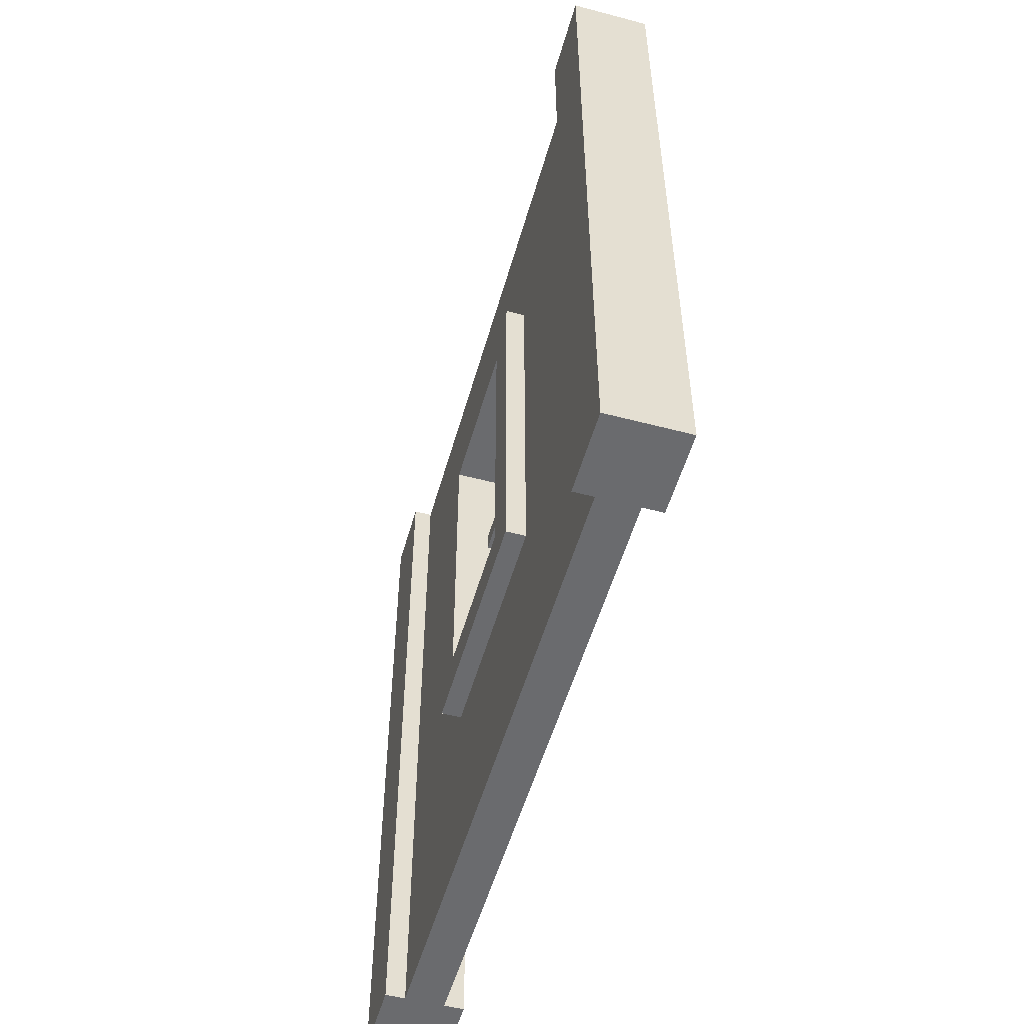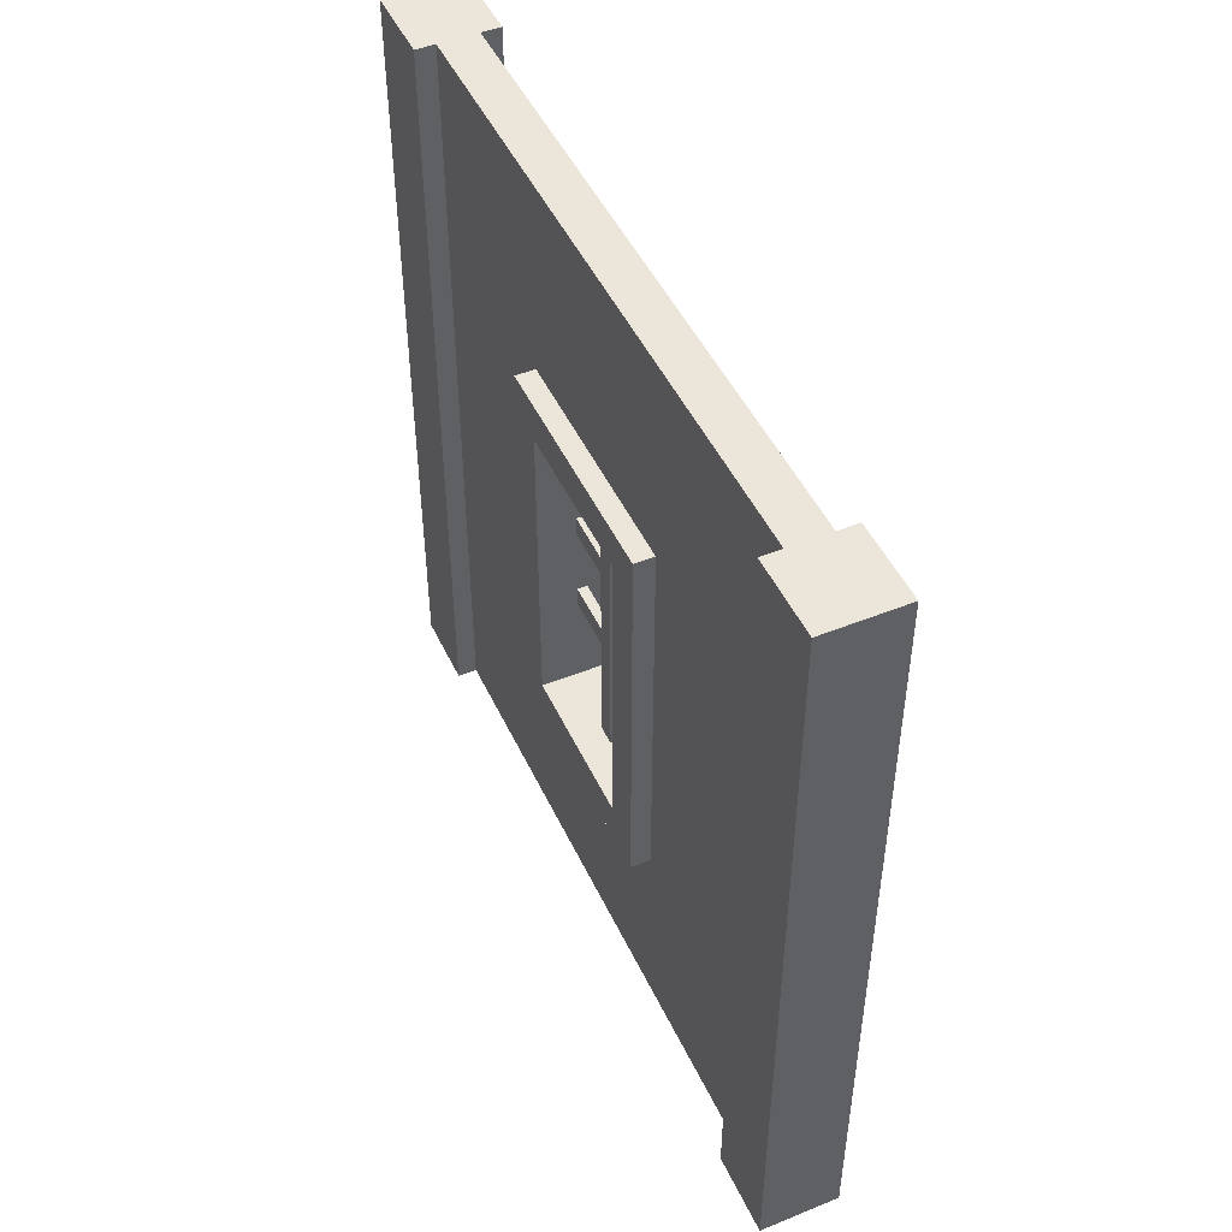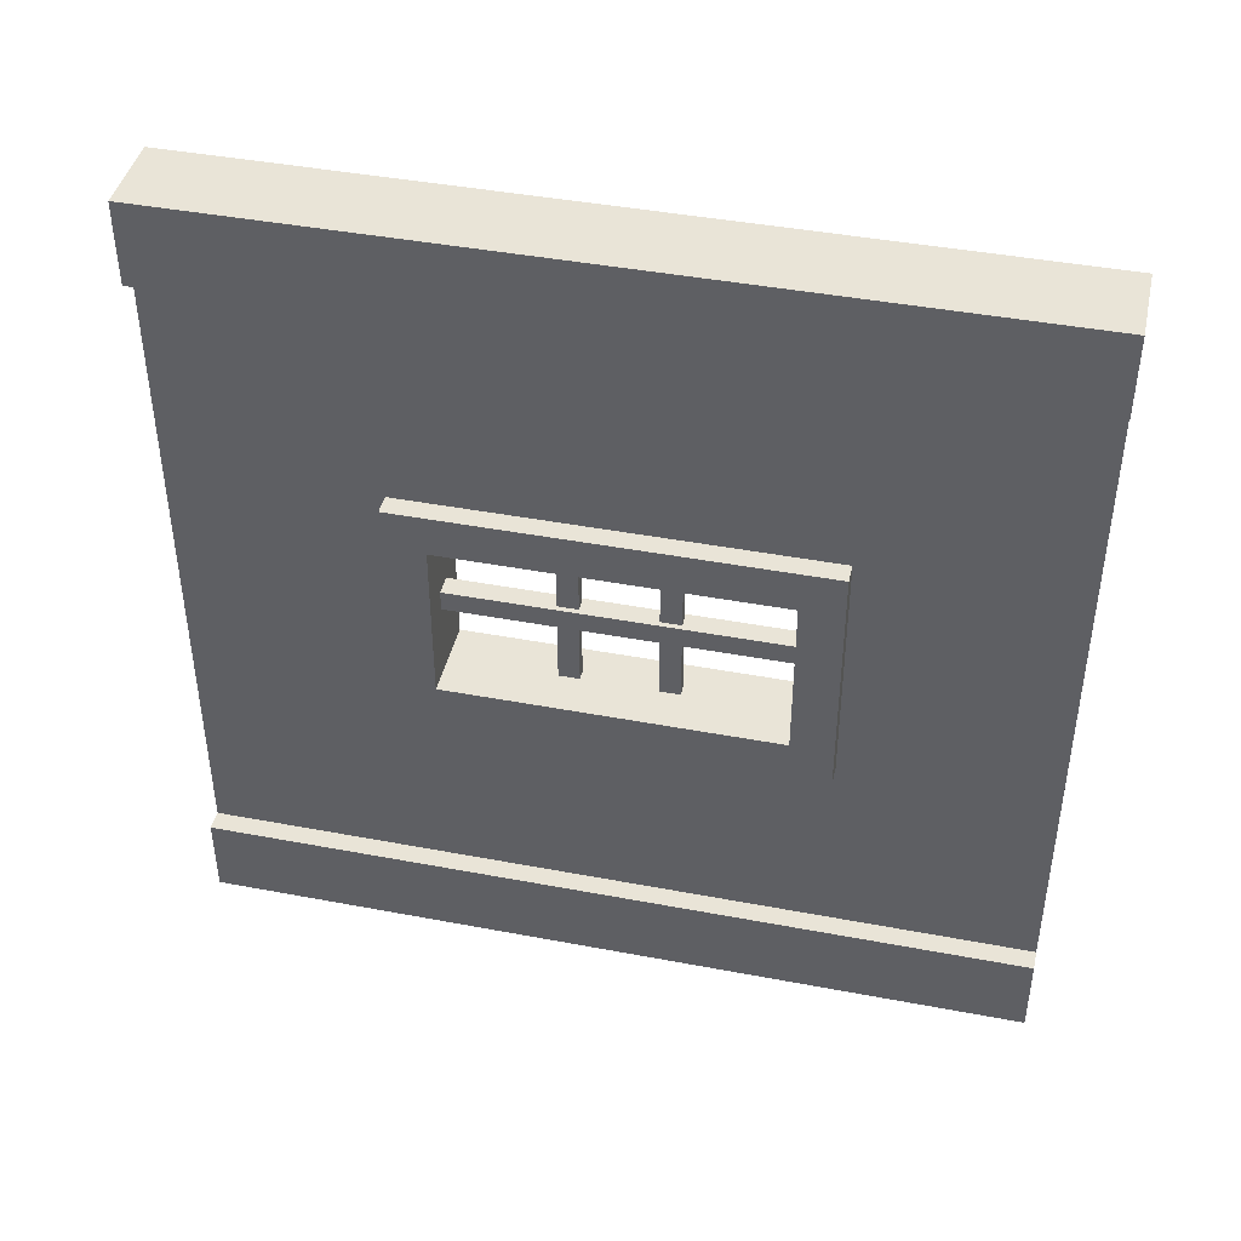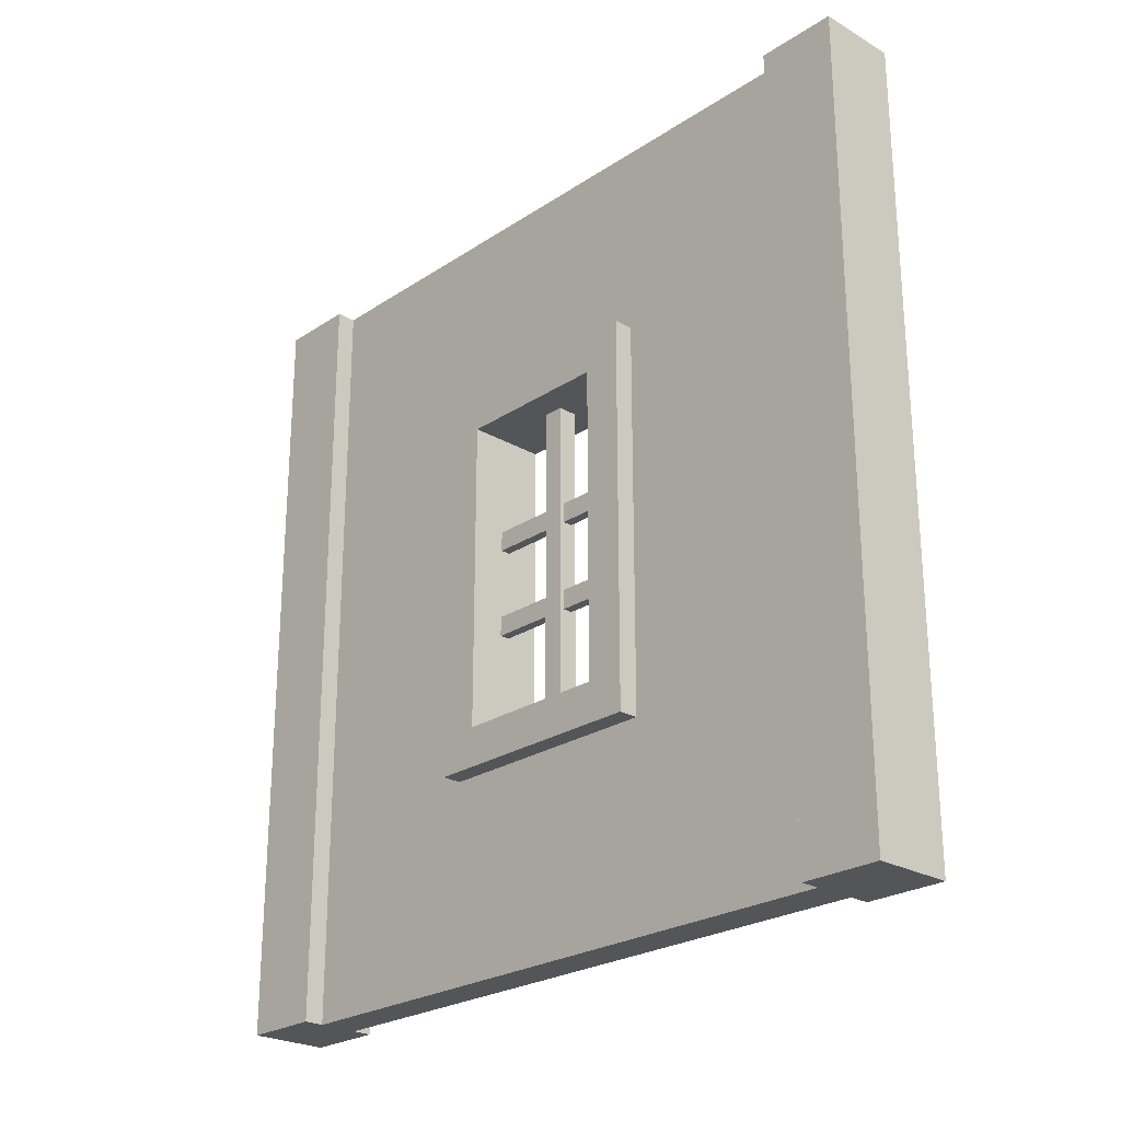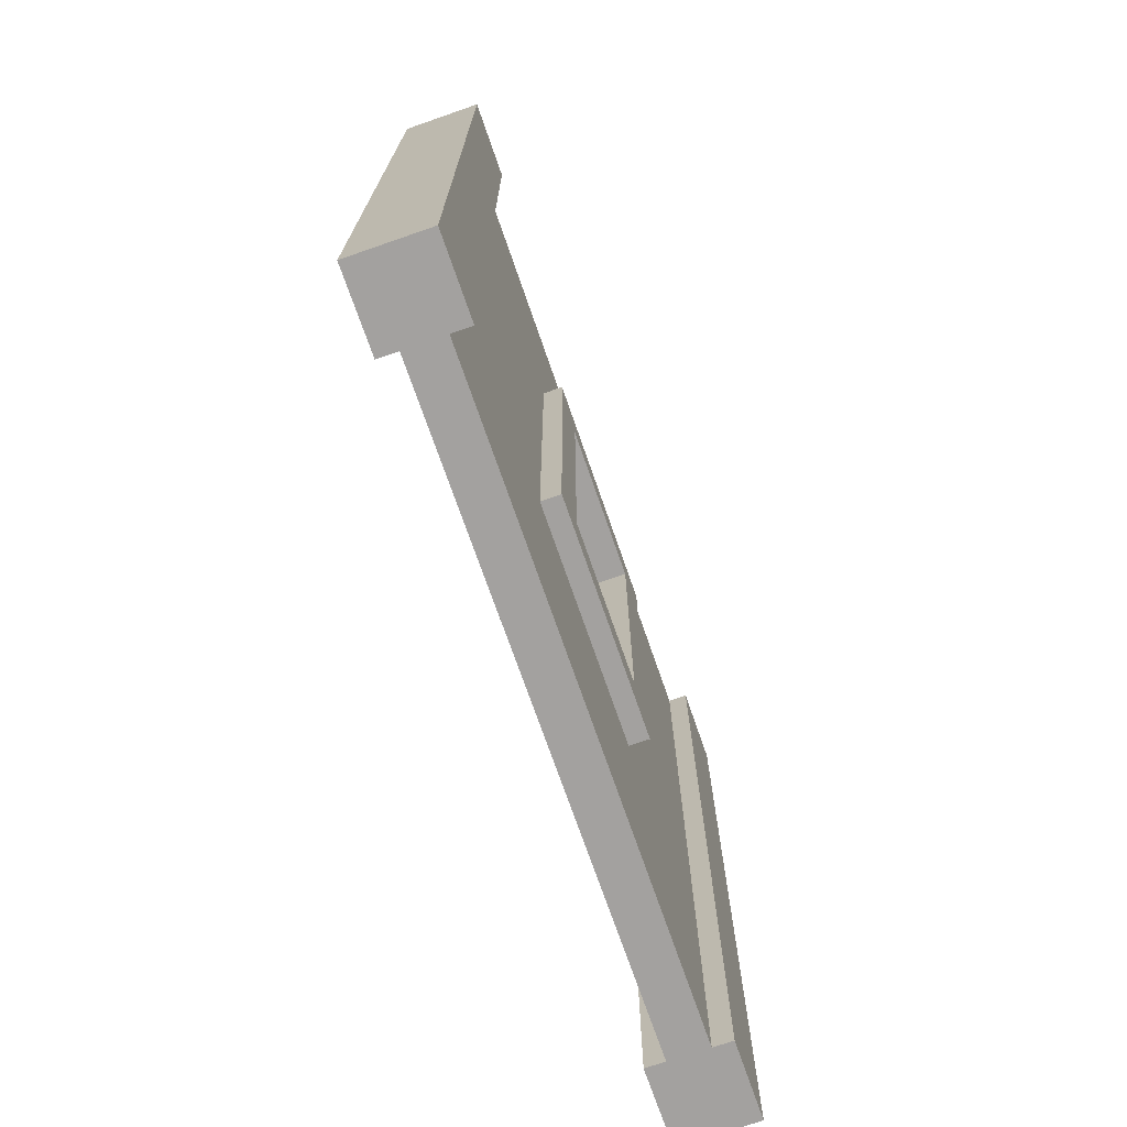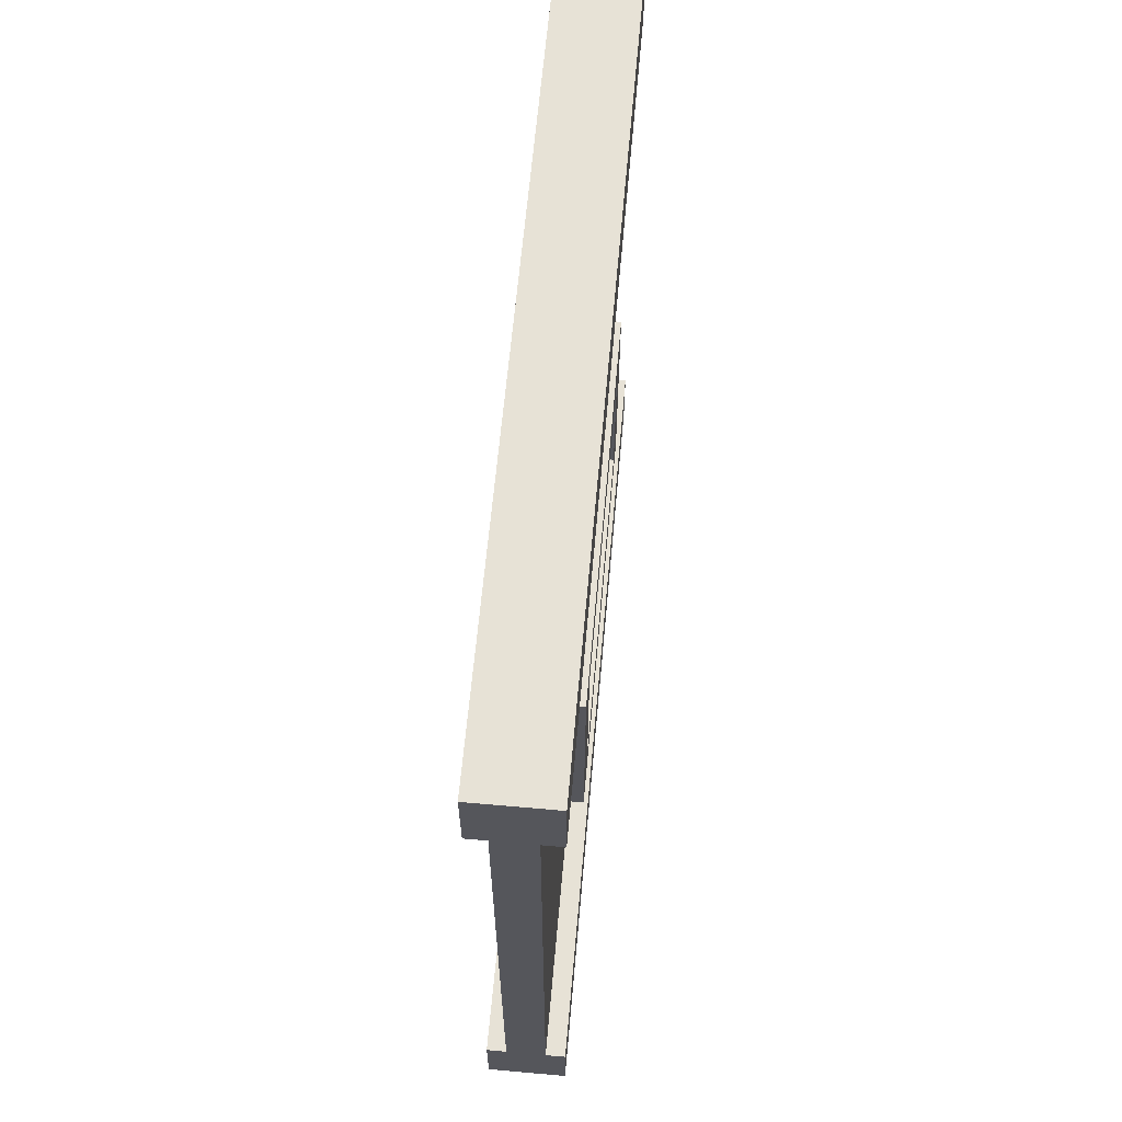
<metadata>
{"format":"obj","ext":"obj","renderer":"f3d","projection":"perspective","resolution":1024,"background":"white","views":[{"elev":-53.3,"azim":164.3,"up":"+Y"},{"elev":47.9,"azim":-24.4,"up":"+Y"},{"elev":42.8,"azim":102.7,"up":"+Z"},{"elev":-24.8,"azim":136.8,"up":"+Y"},{"elev":-72.3,"azim":19.1,"up":"+Y"},{"elev":63.6,"azim":-174.9,"up":"+Z"}]}
</metadata>
<code>
g wallWindowGlass
v 0.425 0 -0.4
v 0.4 0 -0.4
v 0.425 1 -0.4
v 0.4 1 -0.4
v 0.5 0 0.5
v 0.5 0 0.4
v 0.4 0 0.5
v 0.475 0 0.4
v 0.425 0 0.4
v 0.4 0 0.4
v 0.4 0 -0.5
v 0.4 1 -0.5
v 0.475 1 0.4
v 0.5 1 0.4
v 0.5 0 -0.4
v 0.475 0 -0.4
v 0.5 1 -0.4
v 0.475 1 -0.4
v 0.5 0.3 -0.1
v 0.5 0.3 0.1
v 0.4 0.3 -0.1
v 0.4 0.3 0.1
v 0.5 0.25 -0.15
v 0.5 0.7 -0.1
v 0.5 0.75 -0.15
v 0.5 0.75 0.15
v 0.5 0.7 0.1
v 0.5 0.25 0.15
v 0.475 0.25 -0.15
v 0.475 0.75 -0.15
v 0.425 0.8 -0.2
v 0.425 0.25 -0.15
v 0.425 0.2 -0.2
v 0.425 0.2 0.2
v 0.425 0.25 0.15
v 0.425 0.75 0.15
v 0.425 0.75 -0.15
v 0.425 0.8 0.2
v 0.425 0.25 0.2
v 0.475 0.2 -0.2
v 0.475 0.8 -0.2
v 0.475 0.8 0.2
v 0.475 0.75 0.15
v 0.475 0.25 0.15
v 0.475 0.2 0.2
v 0.475 0.25 0.2
v 0.5 0 -0.5
v 0.4 1 0.4
v 0.4 1 0.5
v 0.425 1 0.4
v 0.4 0.7 0.1
v 0.4 0.7 -0.1
v 0.4 0.25 0.15
v 0.4 0.25 -0.15
v 0.5 1 -0.5
v 0.4 0.75 -0.15
v 0.4 0.75 0.15
v 0.5 1 0.5
f 3 2 1
f 2 3 4
f 7 6 5
f 6 7 8
f 8 7 9
f 9 7 10
f 2 12 11
f 12 2 4
f 13 6 8
f 6 13 14
f 17 16 15
f 16 17 18
f 21 20 19
f 20 21 22
f 25 24 23
f 24 25 26
f 24 26 27
f 27 26 20
f 19 23 24
f 23 19 28
f 28 19 20
f 28 20 26
f 30 23 29
f 23 30 25
f 33 32 31
f 32 33 34
f 32 34 35
f 35 34 36
f 37 31 32
f 31 37 38
f 38 37 36
f 38 36 34
f 38 34 39
f 41 30 40
f 30 41 42
f 30 42 43
f 43 42 44
f 29 40 30
f 40 29 45
f 45 29 44
f 45 44 42
f 45 42 46
f 16 47 15
f 47 16 11
f 11 16 1
f 11 1 2
f 7 48 10
f 48 7 49
f 48 9 10
f 9 48 50
f 51 24 27
f 24 51 52
f 28 43 44
f 43 28 26
f 53 32 35
f 32 53 54
f 12 17 55
f 17 12 18
f 18 12 3
f 3 12 4
f 54 21 56
f 21 54 53
f 21 53 22
f 22 53 51
f 52 56 21
f 56 52 57
f 57 52 51
f 57 51 53
f 54 37 32
f 37 54 56
f 30 26 25
f 26 30 43
f 19 52 21
f 52 19 24
f 17 47 55
f 47 17 15
f 58 6 14
f 6 58 5
f 36 53 35
f 53 36 57
f 51 20 22
f 20 51 27
f 44 23 28
f 23 44 29
f 12 47 11
f 47 12 55
f 58 7 5
f 7 58 49
f 56 36 37
f 36 56 57
f 13 58 14
f 58 13 49
f 49 13 50
f 49 50 48
f 9 16 8
f 16 9 1
f 3 13 18
f 13 3 50
f 1 33 3
f 33 1 9
f 33 9 34
f 34 9 39
f 39 9 38
f 31 3 33
f 3 31 50
f 50 31 38
f 50 38 9
f 18 41 16
f 41 18 13
f 41 13 42
f 42 13 46
f 46 13 45
f 40 16 41
f 16 40 8
f 8 40 45
f 8 45 13
g detail
v 0.4562 0.43 -0.0925
v 0.4562 0.43 -0.0125
v 0.4562 0.455 -0.0925
v 0.4562 0.455 -0.0125
v 0.4437 0.545 -0.0925
v 0.4562 0.545 -0.0925
v 0.4437 0.57 -0.0925
v 0.4562 0.57 -0.0925
v 0.4562 0.545 -0.0125
v 0.4437 0.545 -0.0125
v 0.4625 0.3 -0.0125
v 0.4625 0.3 0.0125
v 0.4375 0.3 -0.0125
v 0.4375 0.3 0.0125
v 0.4562 0.57 -0.0125
v 0.4625 0.7 -0.0125
v 0.4625 0.7 0.0125
v 0.4562 0.43 0.1
v 0.4562 0.43 0.0125
v 0.4437 0.43 0.1
v 0.4437 0.43 0.0125
v 0.4437 0.57 -0.0125
v 0.4562 0.57 0.0125
v 0.4562 0.545 0.0125
v 0.4562 0.57 0.1
v 0.4562 0.545 0.1
v 0.4562 0.455 0.0125
v 0.4562 0.455 0.1
v 0.4375 0.7 -0.0125
v 0.4375 0.7 0.0125
v 0.4437 0.455 0.0125
v 0.4437 0.455 0.1
v 0.4437 0.545 0.0125
v 0.4437 0.57 0.0125
v 0.4437 0.545 0.1
v 0.4437 0.57 0.1
v 0.4437 0.43 -0.0925
v 0.4437 0.455 -0.0925
v 0.4437 0.43 -0.0125
v 0.4437 0.455 -0.0125
f 61 60 59
f 60 61 62
f 65 64 63
f 64 65 66
f 68 64 67
f 64 68 63
f 71 70 69
f 70 71 72
f 66 67 64
f 67 66 73
f 75 69 74
f 69 75 70
f 78 77 76
f 77 78 79
f 65 73 66
f 73 65 80
f 83 82 81
f 82 83 84
f 86 77 85
f 77 86 76
f 72 87 71
f 87 72 88
f 78 89 79
f 89 78 90
f 89 86 85
f 86 89 90
f 93 92 91
f 92 93 94
f 88 74 75
f 74 88 87
f 97 96 95
f 96 97 98
f 92 83 81
f 83 92 94
f 96 59 95
f 59 96 61
f 93 82 84
f 82 93 91
f 71 97 69
f 97 71 87
f 97 87 98
f 98 87 68
f 98 68 62
f 68 87 80
f 80 87 73
f 60 69 97
f 69 60 74
f 74 60 62
f 74 73 87
f 74 62 67
f 67 62 68
f 74 67 73
f 70 77 79
f 77 70 75
f 77 75 85
f 85 75 82
f 85 82 89
f 89 82 91
f 82 75 81
f 81 75 92
f 79 72 70
f 72 79 88
f 88 79 89
f 88 89 91
f 88 91 92
f 88 92 75
f 68 65 63
f 65 68 80
f 97 59 60
f 59 97 95
f 96 62 61
f 62 96 98

</code>
